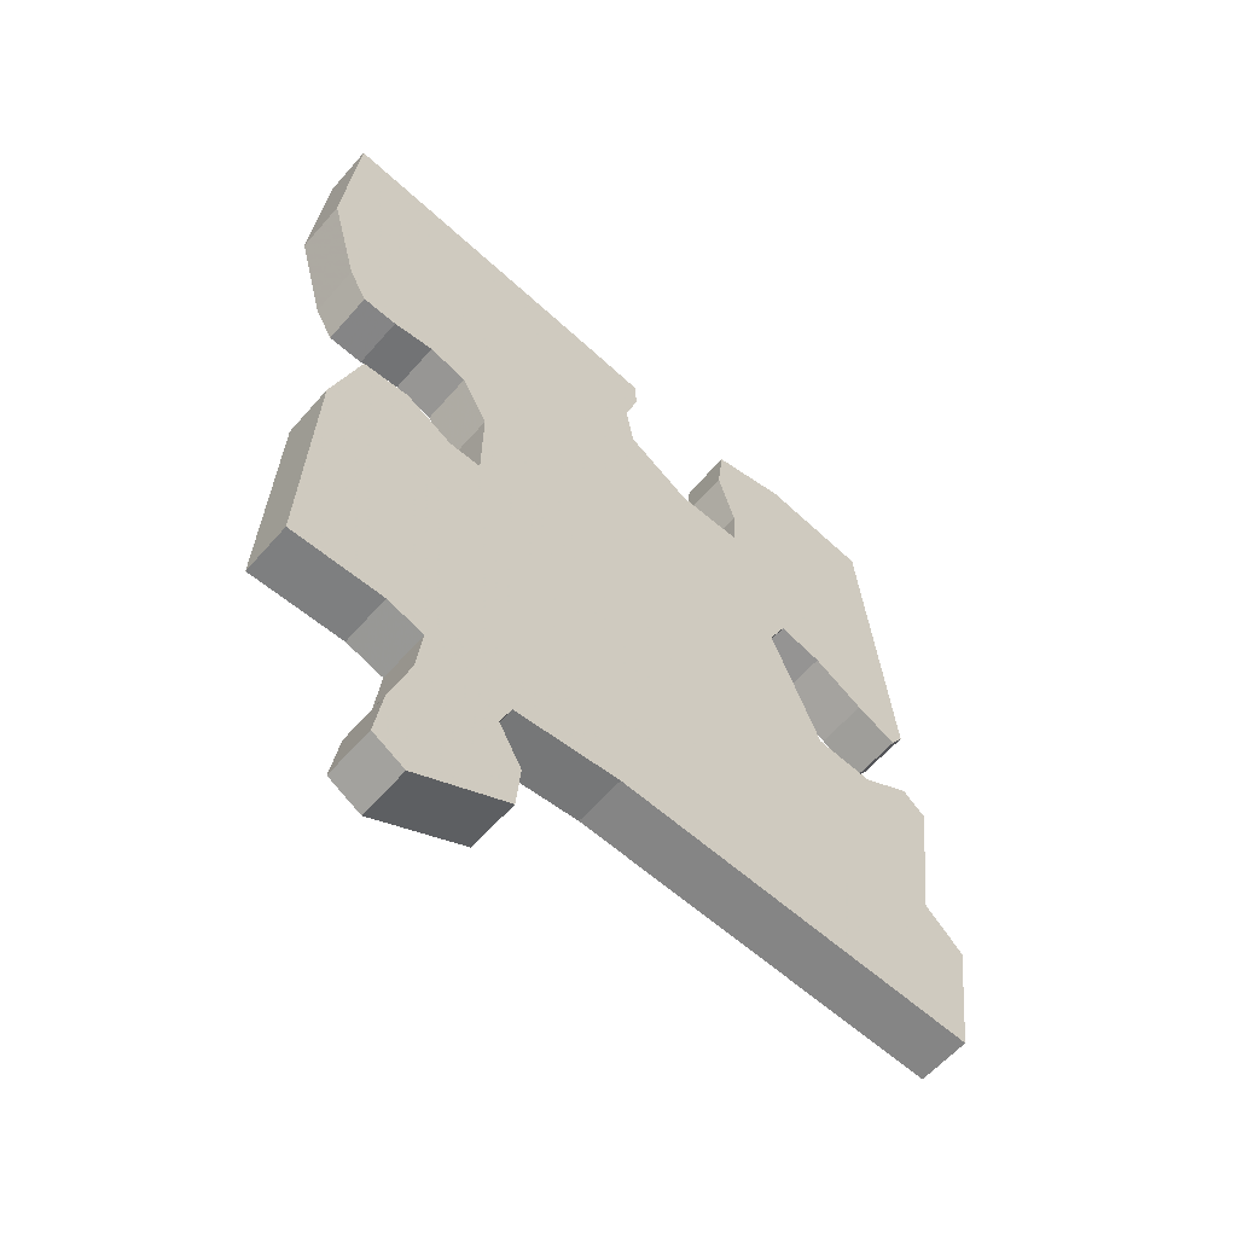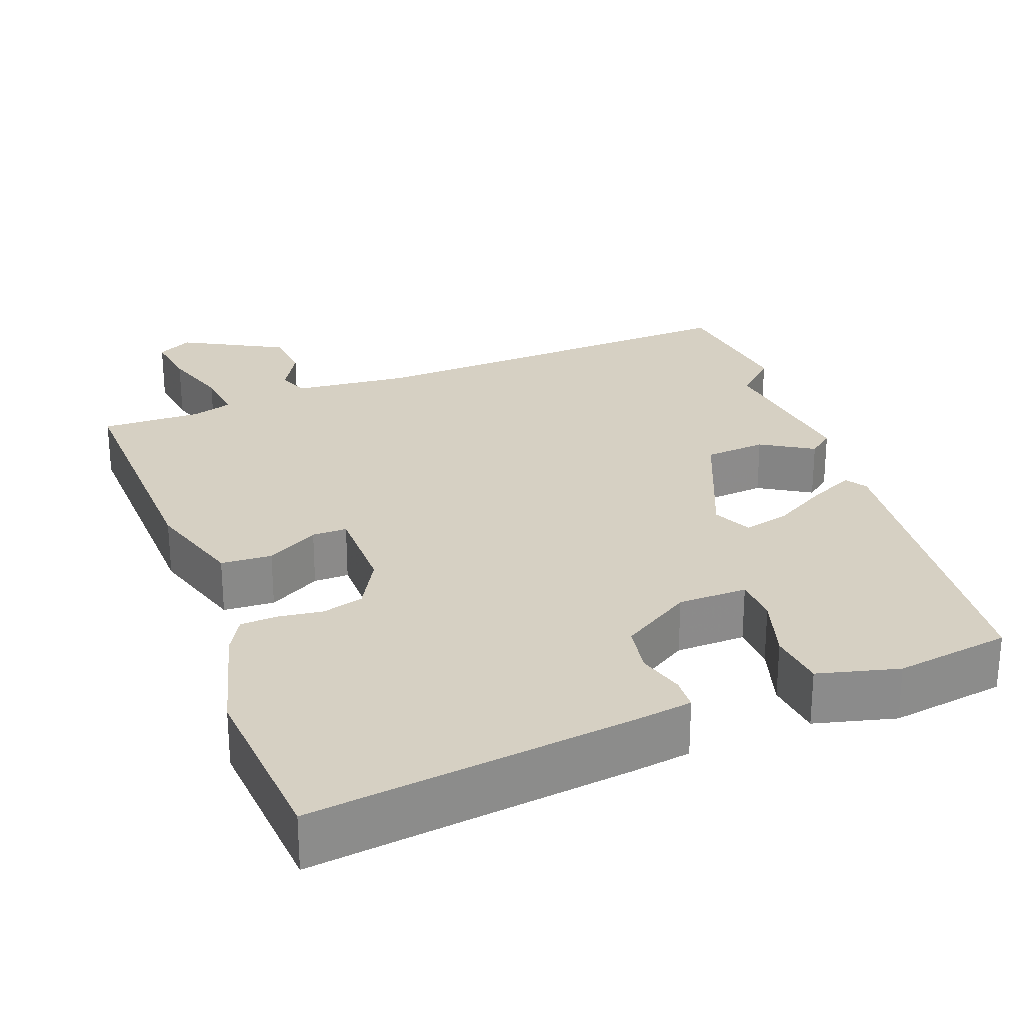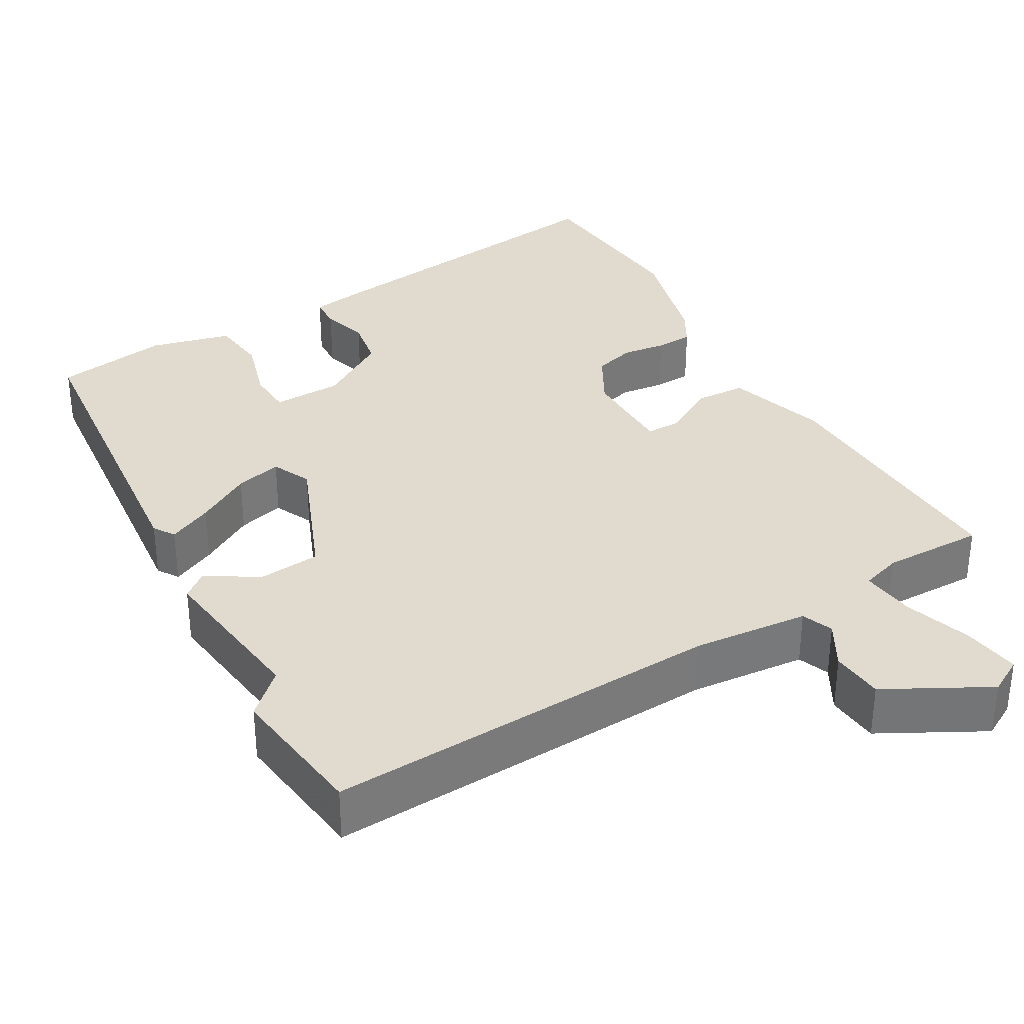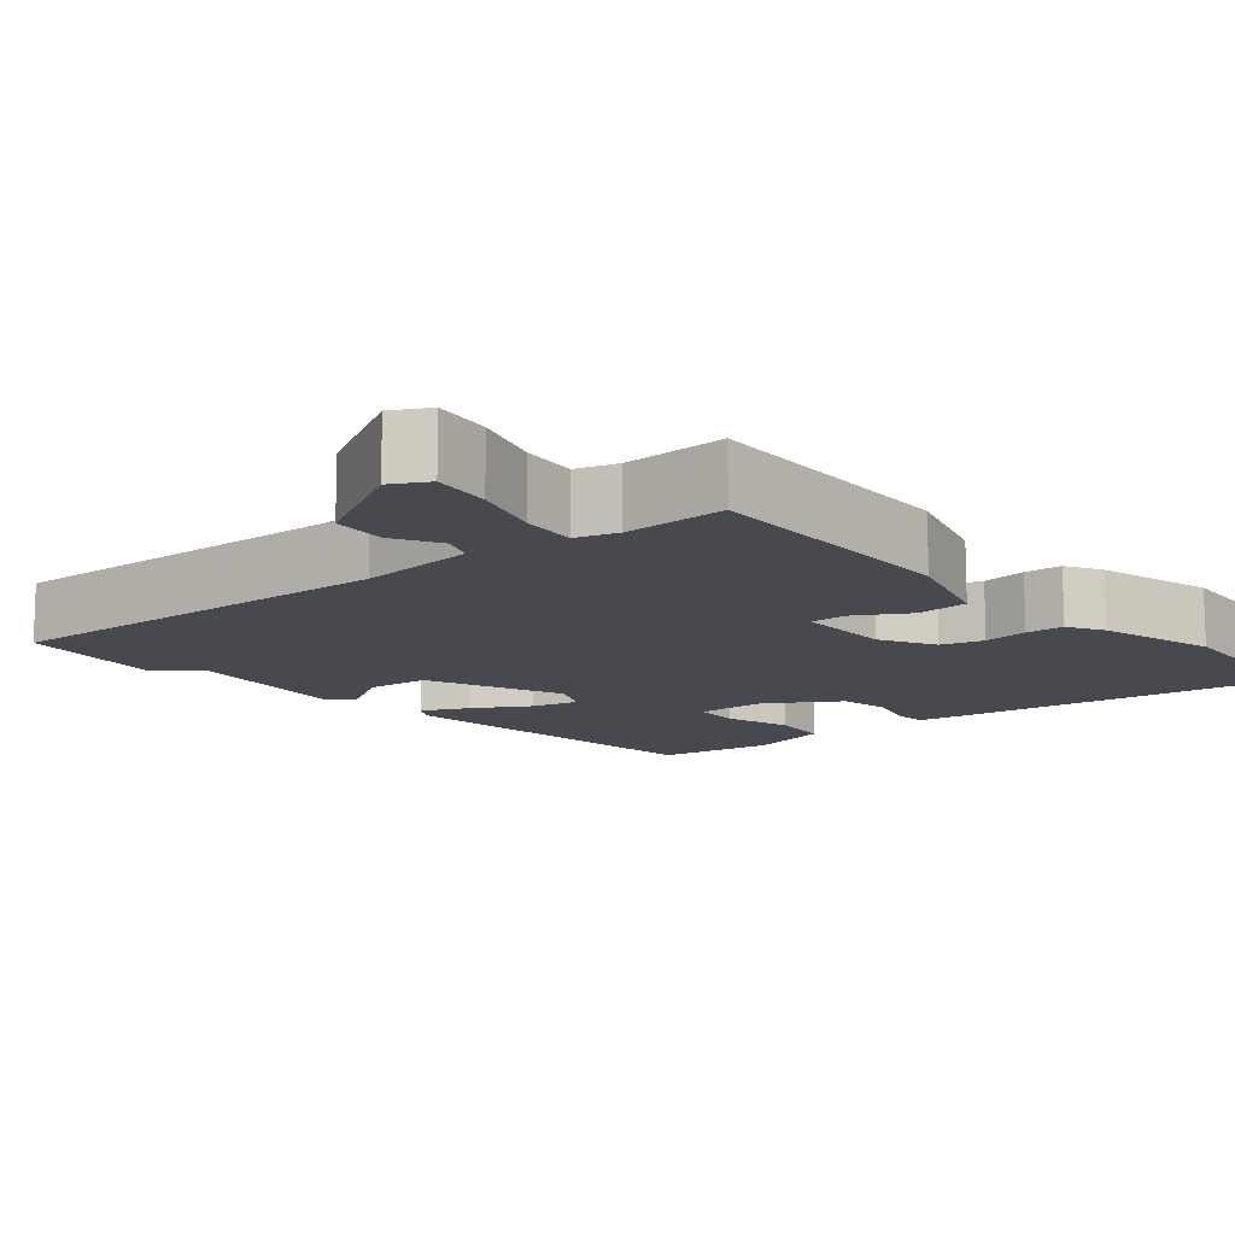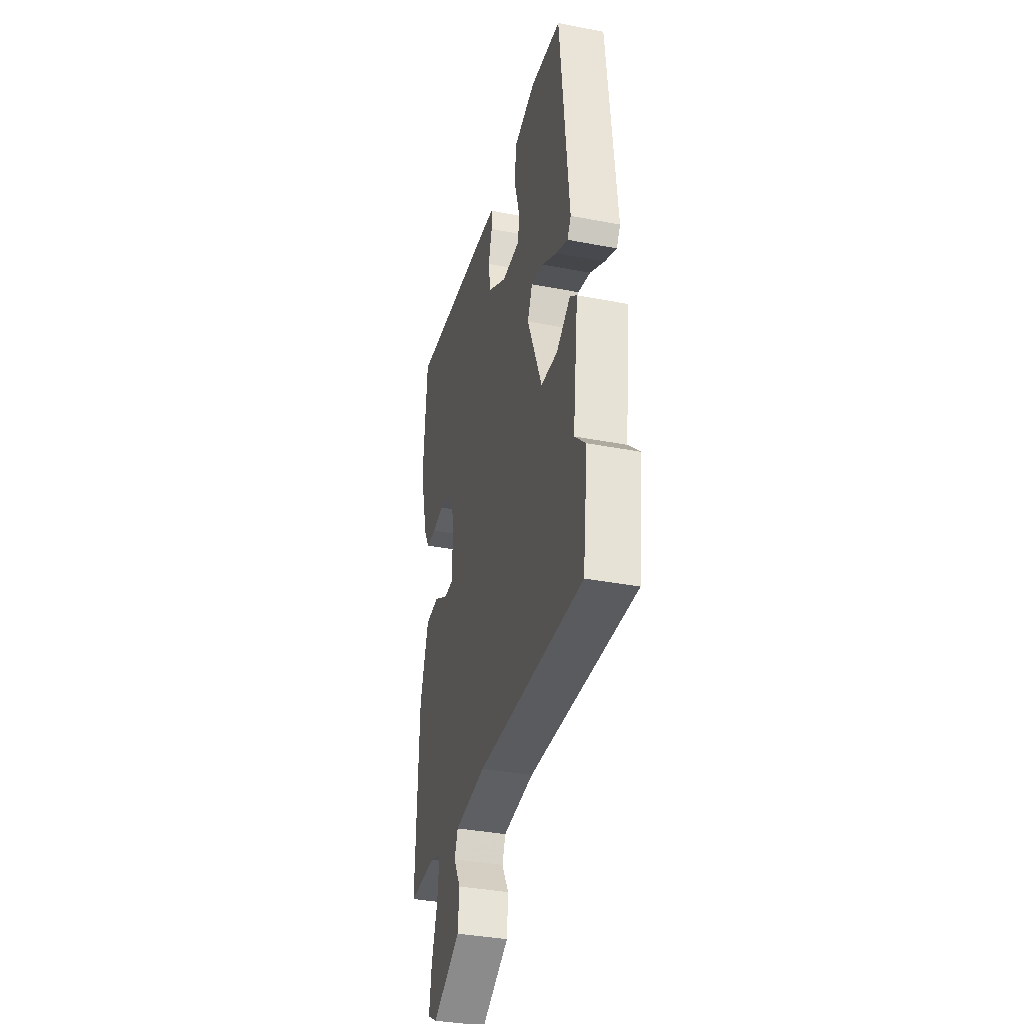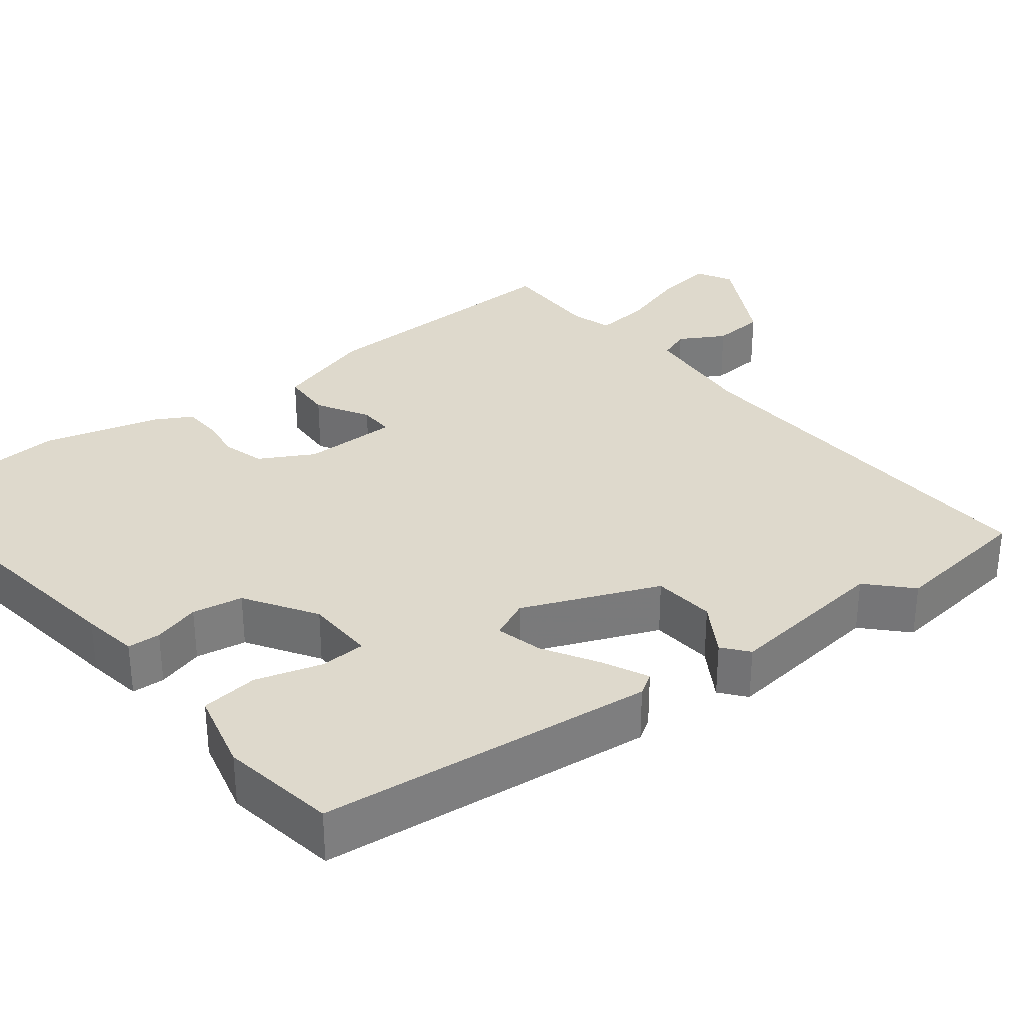
<metadata>
{"format":"obj","ext":"obj","renderer":"f3d","projection":"perspective","resolution":1024,"background":"white","views":[{"elev":-59.9,"azim":-40.8,"up":"+Z"},{"elev":26.5,"azim":-20.1,"up":"+Y"},{"elev":33.7,"azim":150.3,"up":"+Y"},{"elev":-12.6,"azim":-139.2,"up":"+Y"},{"elev":-36.4,"azim":75.9,"up":"+Z"},{"elev":32.1,"azim":52.3,"up":"+Y"}]}
</metadata>
<code>
v -0.482 0.07 -0.493
v -0.47 0.07 -0.146
v -0.429 0.07 -0.015
v -0.362 0.07 -0.012
v -0.294 0.07 -0.052
v -0.248 0.07 -0.053
v -0.247 0.07 0.071
v -0.285 0.07 0.141
v -0.339 0.07 0.157
v -0.397 0.07 0.15
v -0.446 0.07 0.153
v -0.472 0.07 0.2
v -0.512 0.07 0.352
v -0.493 0.07 0.589
v -0.069 0.07 0.53
v 0.004 0.07 0.518
v 0.006 0.07 0.475
v -0.012 0.07 0.414
v -0.001 0.07 0.348
v 0.091 0.07 0.289
v 0.182 0.07 0.286
v 0.185 0.07 0.346
v 0.16 0.07 0.432
v 0.169 0.07 0.507
v 0.275 0.07 0.533
v 0.426 0.07 0.508
v 0.47 0.07 0.07
v 0.452 0.07 0.042
v 0.394 0.07 0.07
v 0.322 0.07 0.113
v 0.261 0.07 0.129
v 0.237 0.07 0.078
v 0.309 0.07 -0.099
v 0.39 0.07 -0.107
v 0.458 0.07 -0.066
v 0.491 0.07 -0.093
v 0.464 0.07 -0.308
v 0.518 0.07 -0.36
v 0.494 0.07 -0.546
v -0.024 0.07 -0.517
v -0.176 0.07 -0.53
v -0.192 0.07 -0.571
v -0.159 0.07 -0.63
v -0.165 0.07 -0.699
v -0.299 0.07 -0.77
v -0.345 0.07 -0.744
v -0.334 0.07 -0.669
v -0.305 0.07 -0.58
v -0.297 0.07 -0.509
v -0.35 0.07 -0.492
v -0.482 0 -0.493
v -0.47 0 -0.146
v -0.429 0 -0.015
v -0.362 0 -0.012
v -0.294 0 -0.052
v -0.248 0 -0.053
v -0.247 0 0.071
v -0.285 0 0.141
v -0.339 0 0.157
v -0.397 0 0.15
v -0.446 0 0.153
v -0.472 0 0.2
v -0.512 0 0.352
v -0.493 0 0.589
v -0.069 0 0.53
v 0.004 0 0.518
v 0.006 0 0.475
v -0.012 0 0.414
v -0.001 0 0.348
v 0.091 0 0.289
v 0.182 0 0.286
v 0.185 0 0.346
v 0.16 0 0.432
v 0.169 0 0.507
v 0.275 0 0.533
v 0.426 0 0.508
v 0.47 0 0.07
v 0.452 0 0.042
v 0.394 0 0.07
v 0.322 0 0.113
v 0.261 0 0.129
v 0.237 0 0.078
v 0.309 0 -0.099
v 0.39 0 -0.107
v 0.458 0 -0.066
v 0.491 0 -0.093
v 0.464 0 -0.308
v 0.518 0 -0.36
v 0.494 0 -0.546
v -0.024 0 -0.517
v -0.176 0 -0.53
v -0.192 0 -0.571
v -0.159 0 -0.63
v -0.165 0 -0.699
v -0.299 0 -0.77
v -0.345 0 -0.744
v -0.334 0 -0.669
v -0.305 0 -0.58
v -0.297 0 -0.509
v -0.35 0 -0.492
f 46 47 48
f 45 46 48
f 44 45 48
f 43 44 48
f 42 43 48
f 41 42 48 49
f 40 41 49 50
f 39 40 50
f 38 39 50
f 37 38 50
f 34 35 36 37
f 50 1 2
f 37 50 2
f 34 37 2
f 33 34 2
f 28 29 30
f 27 28 30
f 26 27 30
f 25 26 30
f 24 25 30
f 23 24 30
f 22 23 30
f 21 22 30 31
f 20 21 31 32
f 16 17 18
f 15 16 18
f 14 15 18
f 13 14 18
f 12 13 18
f 11 12 18
f 10 11 18
f 9 10 18
f 8 9 18 19
f 20 32 33
f 19 20 33
f 8 19 33
f 7 8 33
f 3 4 5
f 2 3 5
f 33 2 5 6
f 6 7 33
f 98 97 96
f 98 96 95
f 98 95 94
f 98 94 93
f 98 93 92
f 99 98 92 91
f 100 99 91 90
f 100 90 89
f 100 89 88
f 100 88 87
f 87 86 85 84
f 52 51 100
f 52 100 87
f 52 87 84
f 52 84 83
f 80 79 78
f 80 78 77
f 80 77 76
f 80 76 75
f 80 75 74
f 80 74 73
f 80 73 72
f 81 80 72 71
f 82 81 71 70
f 68 67 66
f 68 66 65
f 68 65 64
f 68 64 63
f 68 63 62
f 68 62 61
f 68 61 60
f 68 60 59
f 69 68 59 58
f 83 82 70
f 83 70 69
f 83 69 58
f 83 58 57
f 55 54 53
f 55 53 52
f 56 55 52 83
f 83 57 56
f 1 51 52 2
f 2 52 53 3
f 3 53 54 4
f 4 54 55 5
f 5 55 56 6
f 6 56 57 7
f 7 57 58 8
f 8 58 59 9
f 9 59 60 10
f 10 60 61 11
f 11 61 62 12
f 12 62 63 13
f 13 63 64 14
f 14 64 65 15
f 15 65 66 16
f 16 66 67 17
f 17 67 68 18
f 18 68 69 19
f 19 69 70 20
f 20 70 71 21
f 21 71 72 22
f 22 72 73 23
f 23 73 74 24
f 24 74 75 25
f 25 75 76 26
f 26 76 77 27
f 27 77 78 28
f 28 78 79 29
f 29 79 80 30
f 30 80 81 31
f 31 81 82 32
f 32 82 83 33
f 33 83 84 34
f 34 84 85 35
f 35 85 86 36
f 36 86 87 37
f 37 87 88 38
f 38 88 89 39
f 39 89 90 40
f 40 90 91 41
f 41 91 92 42
f 42 92 93 43
f 43 93 94 44
f 44 94 95 45
f 45 95 96 46
f 46 96 97 47
f 47 97 98 48
f 48 98 99 49
f 49 99 100 50
f 50 100 51 1

</code>
